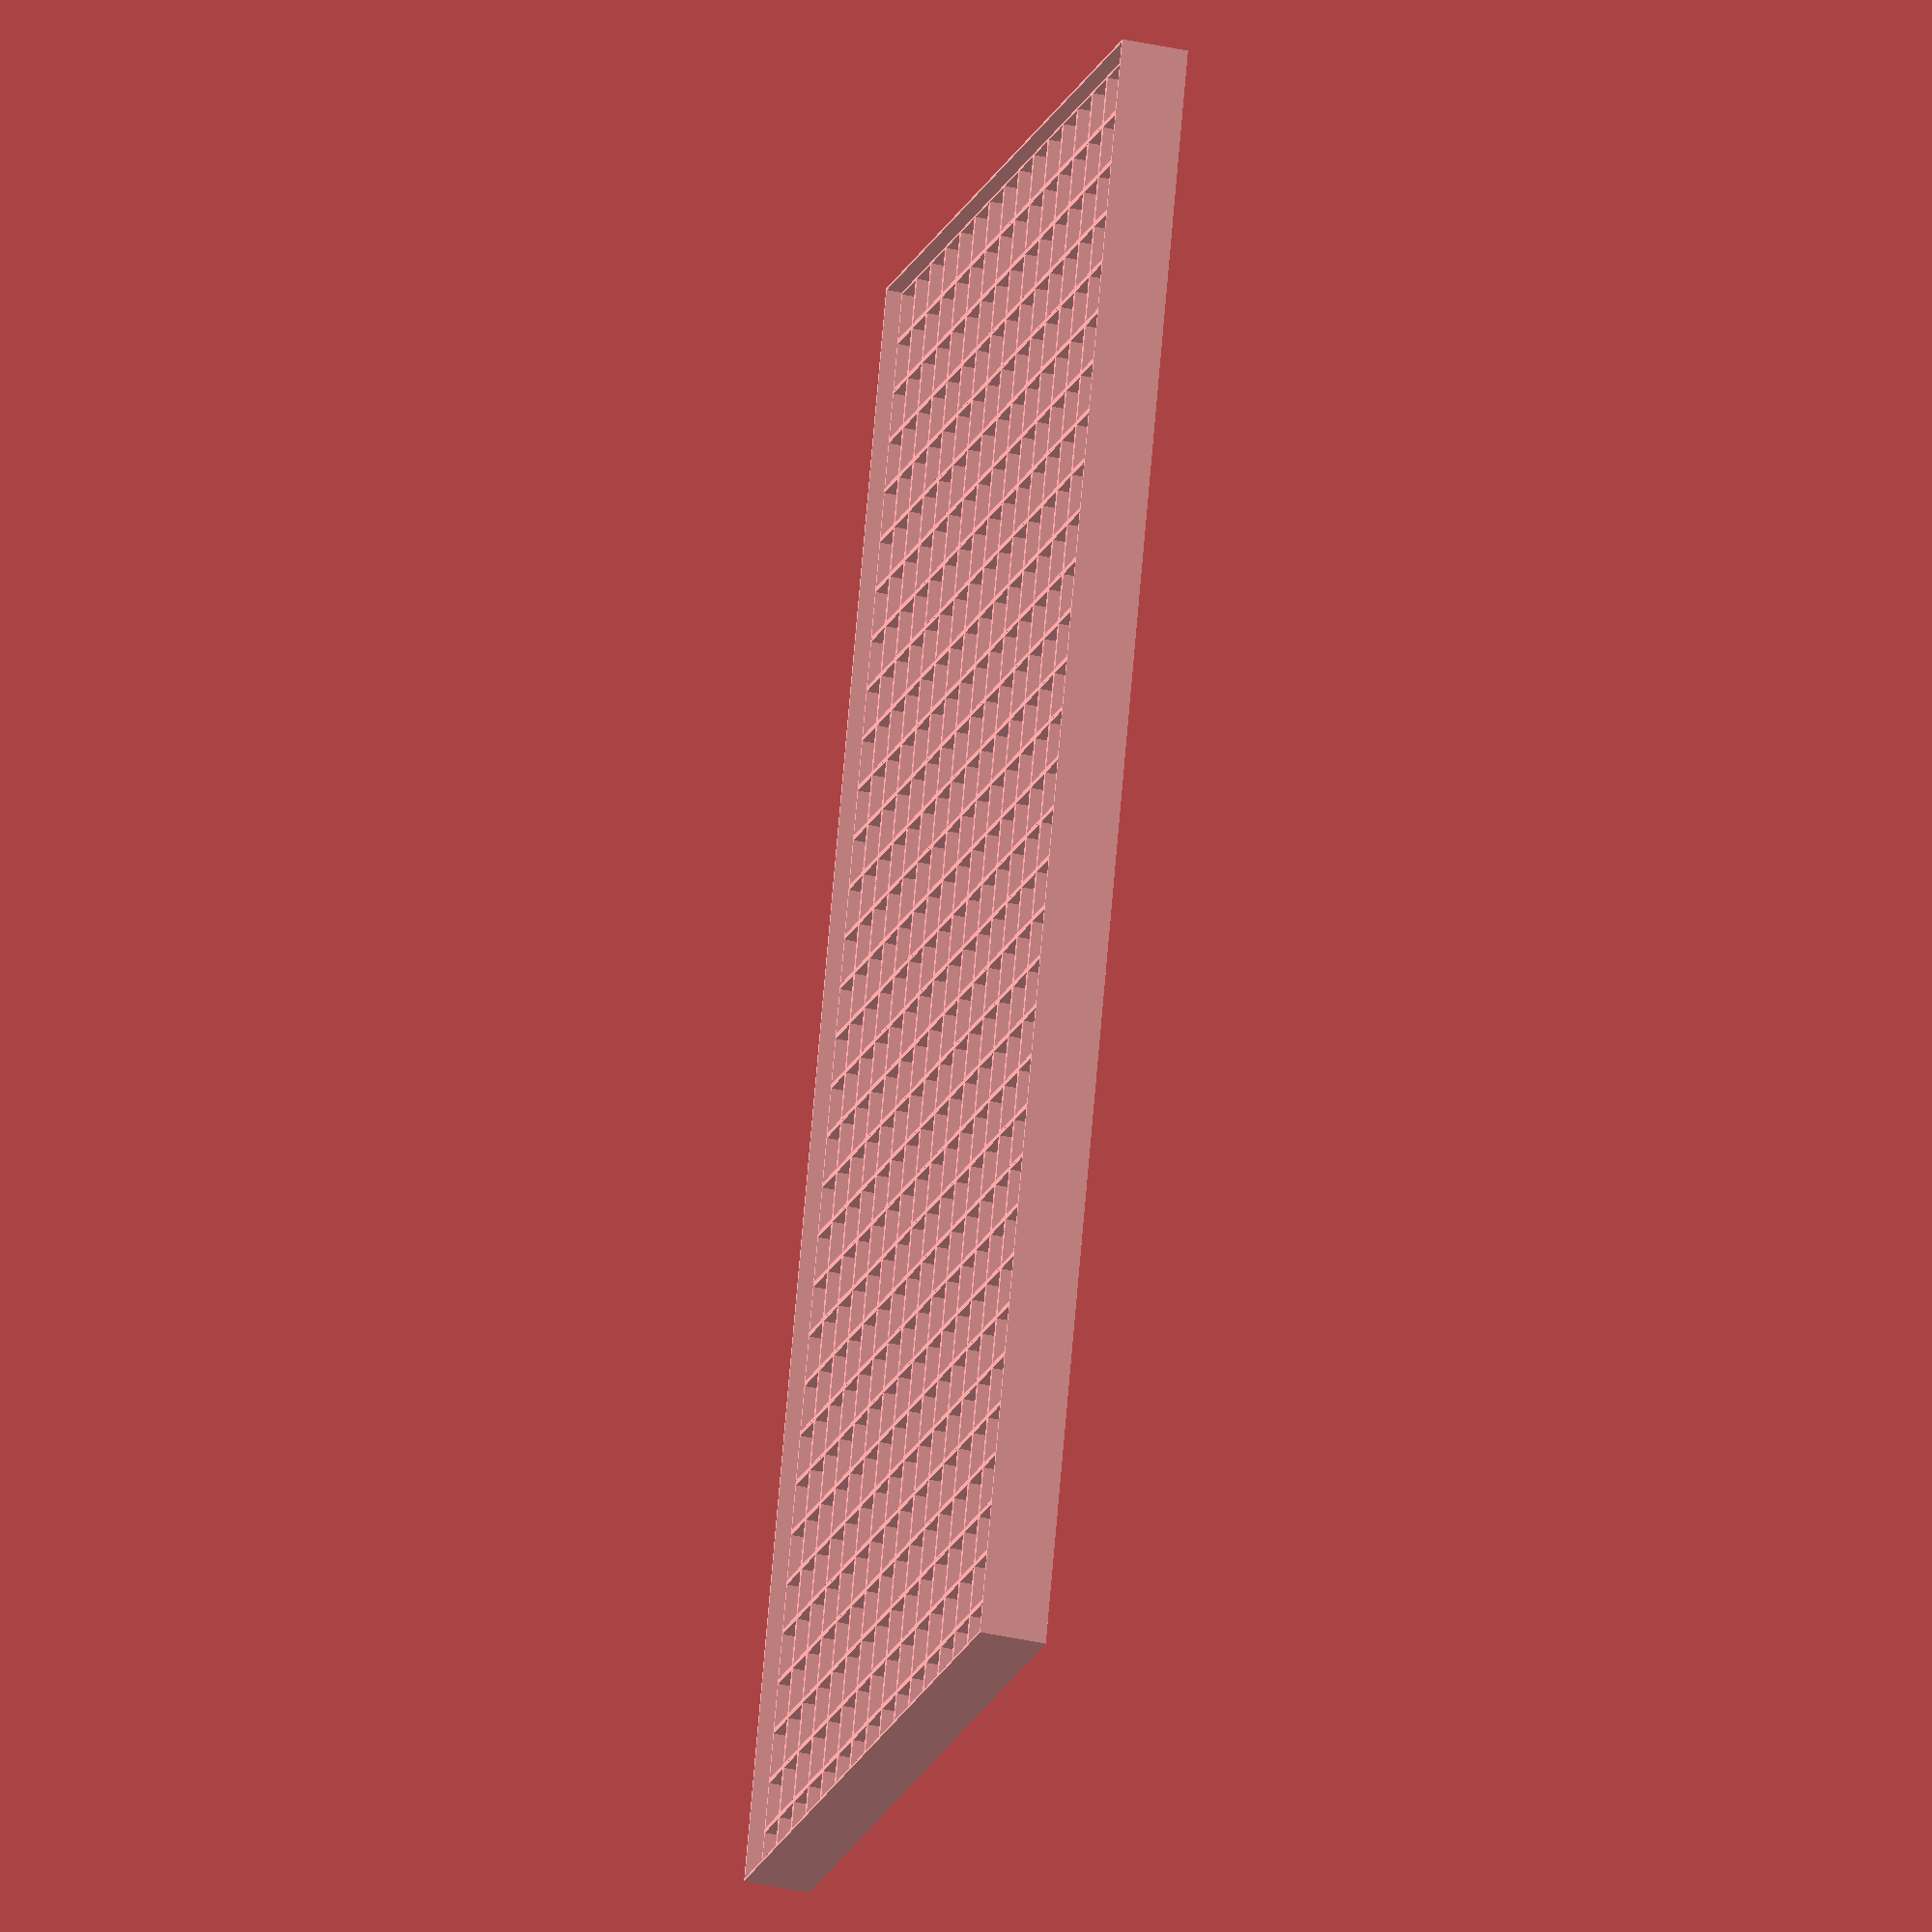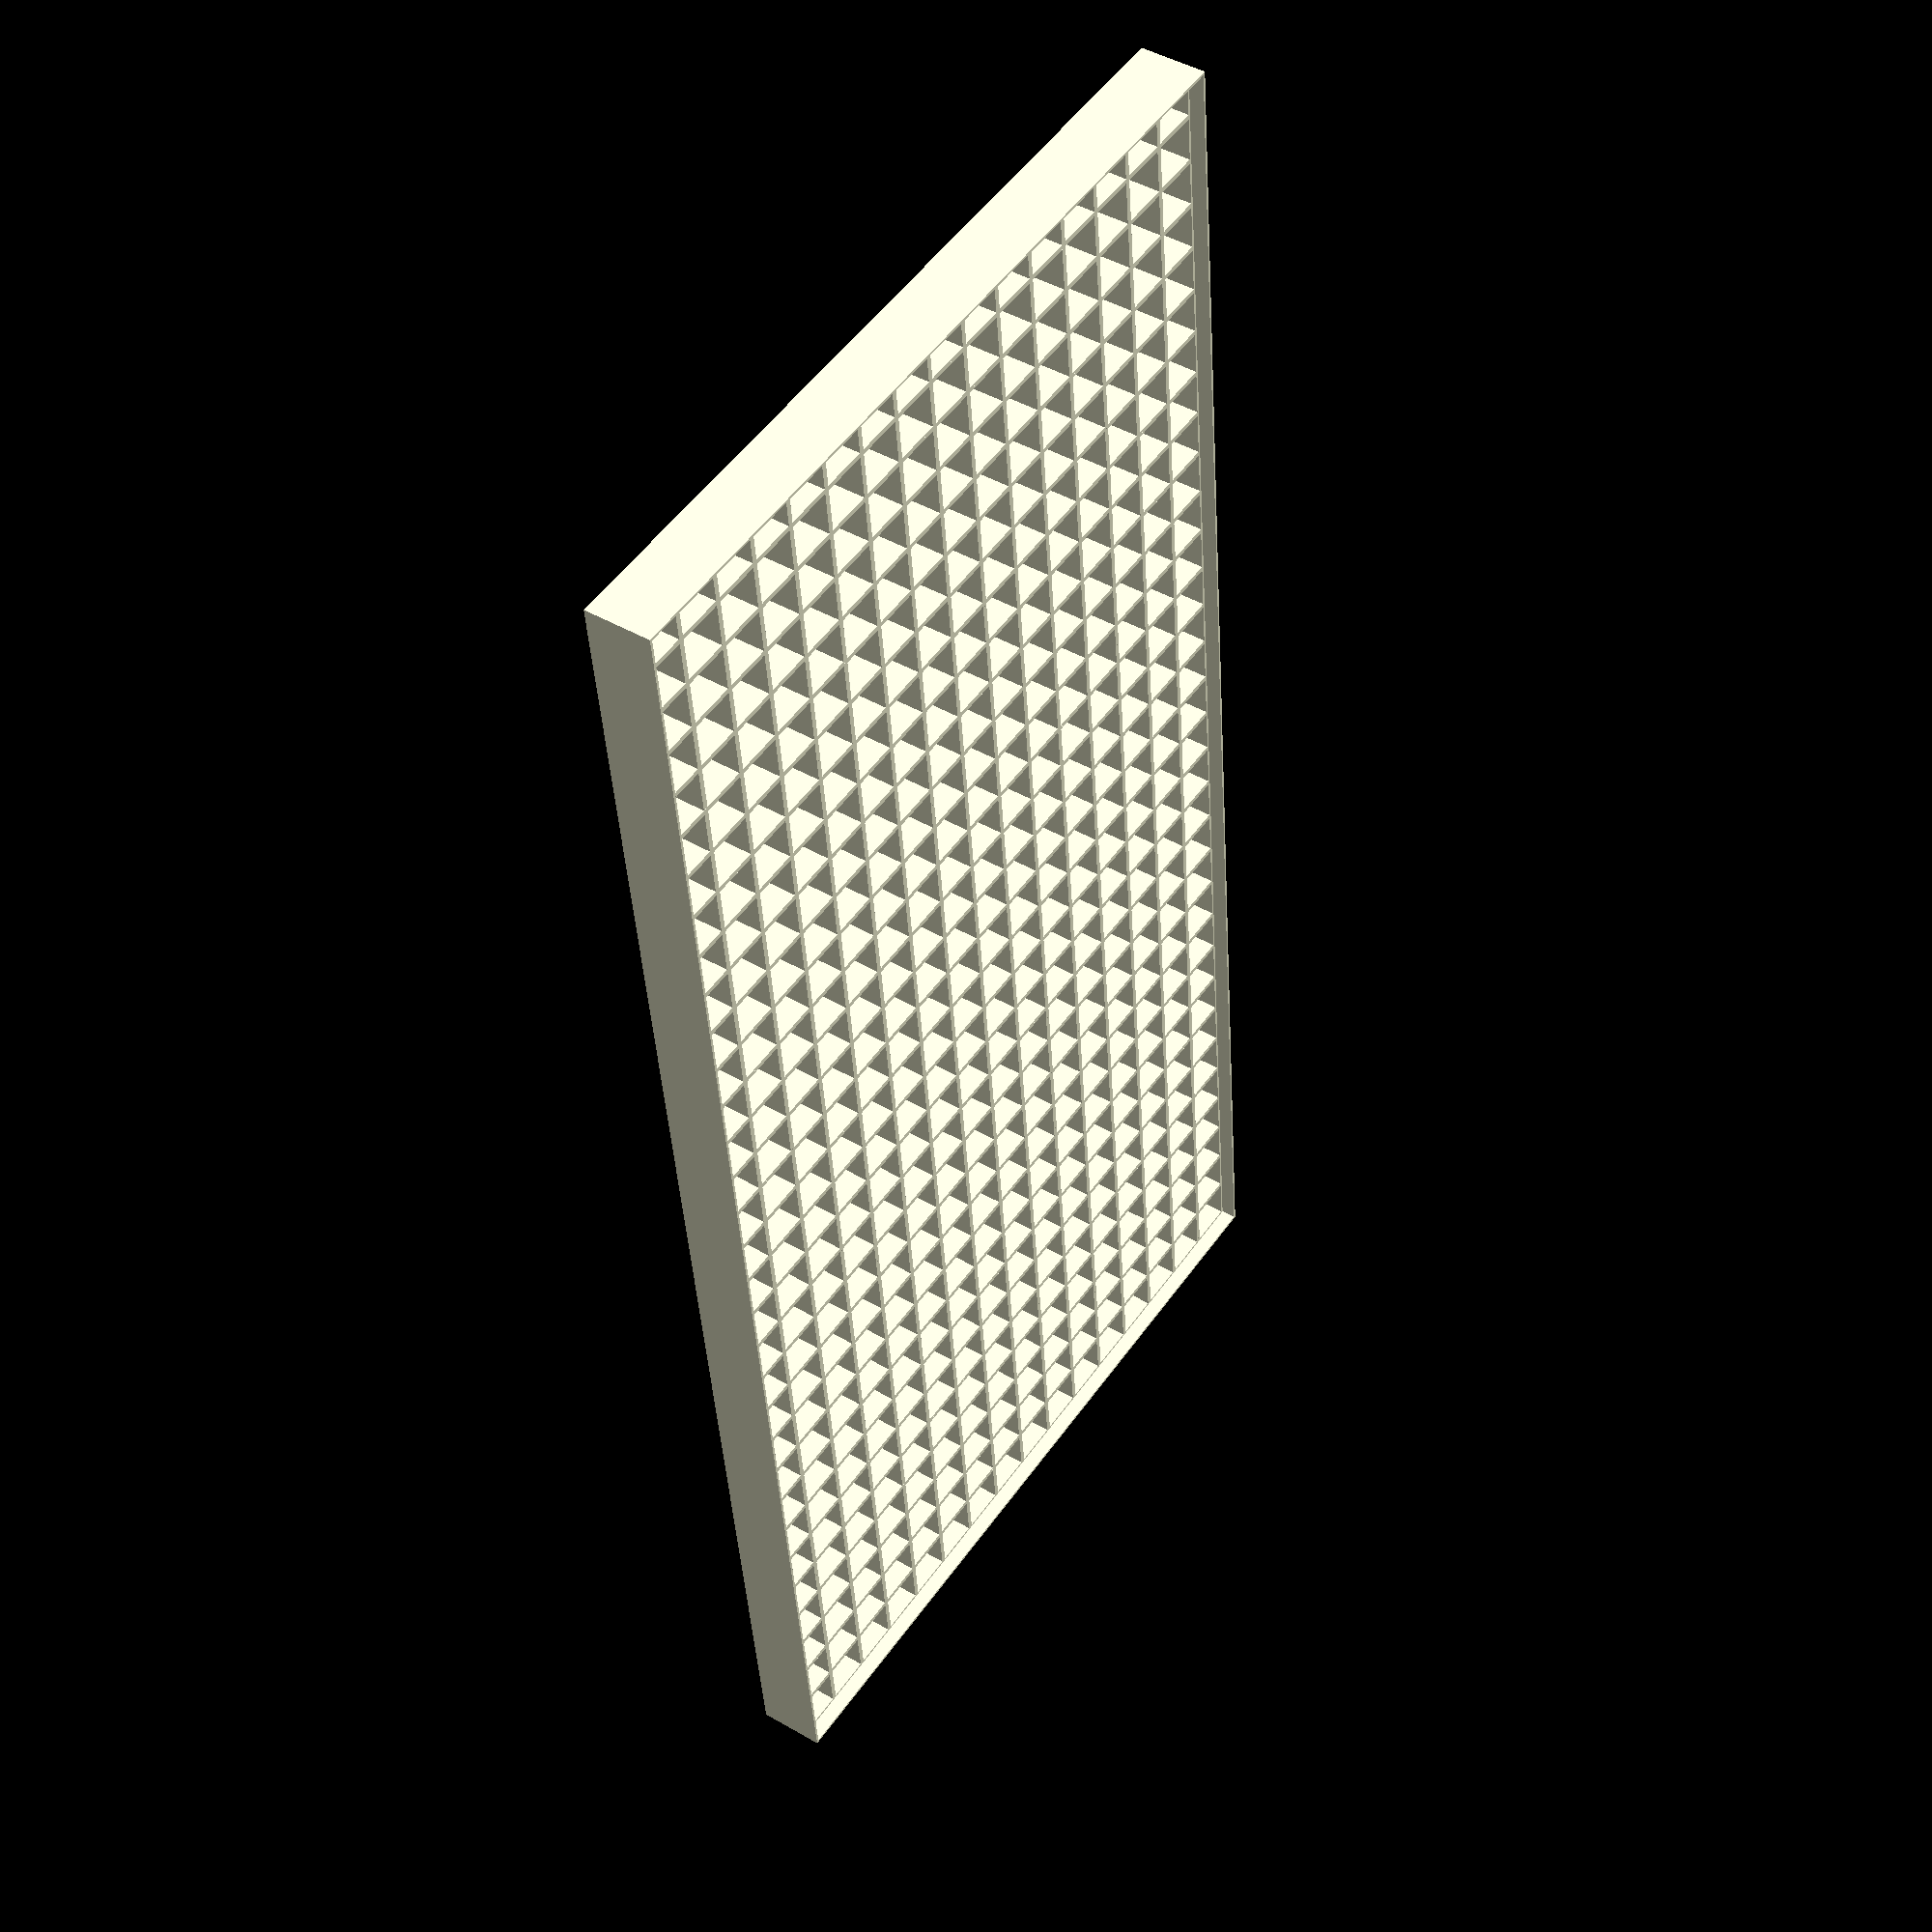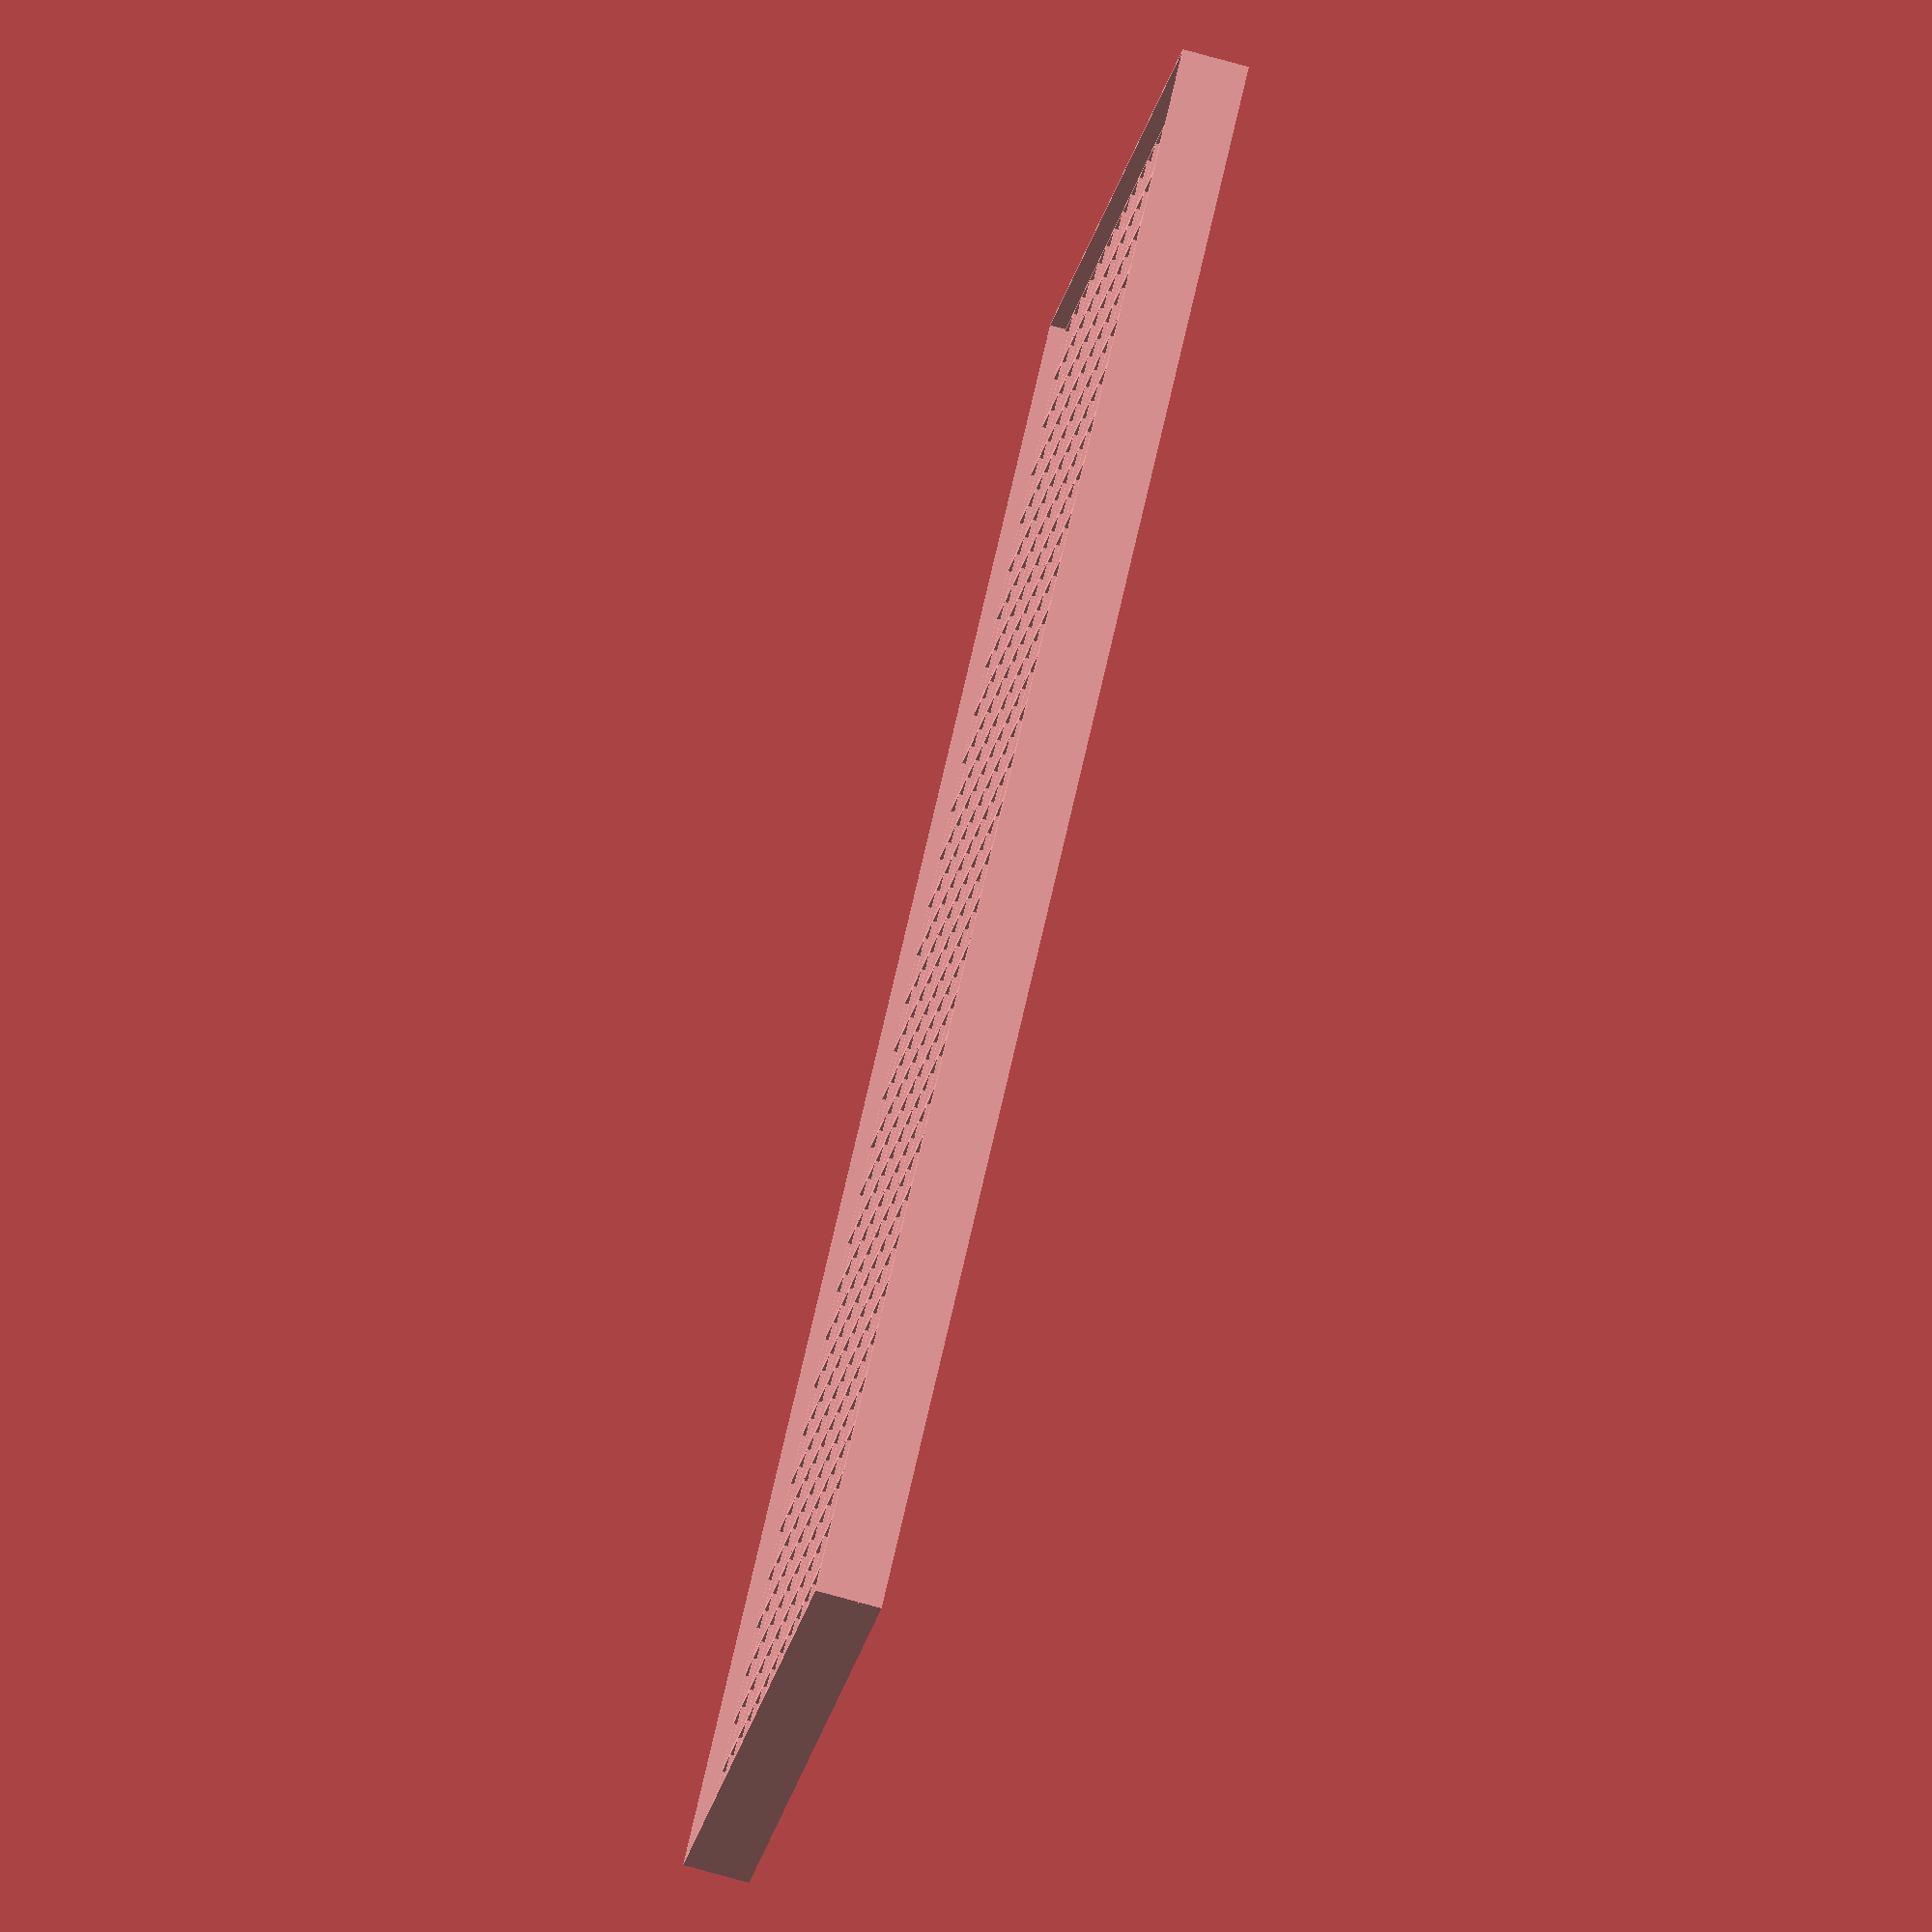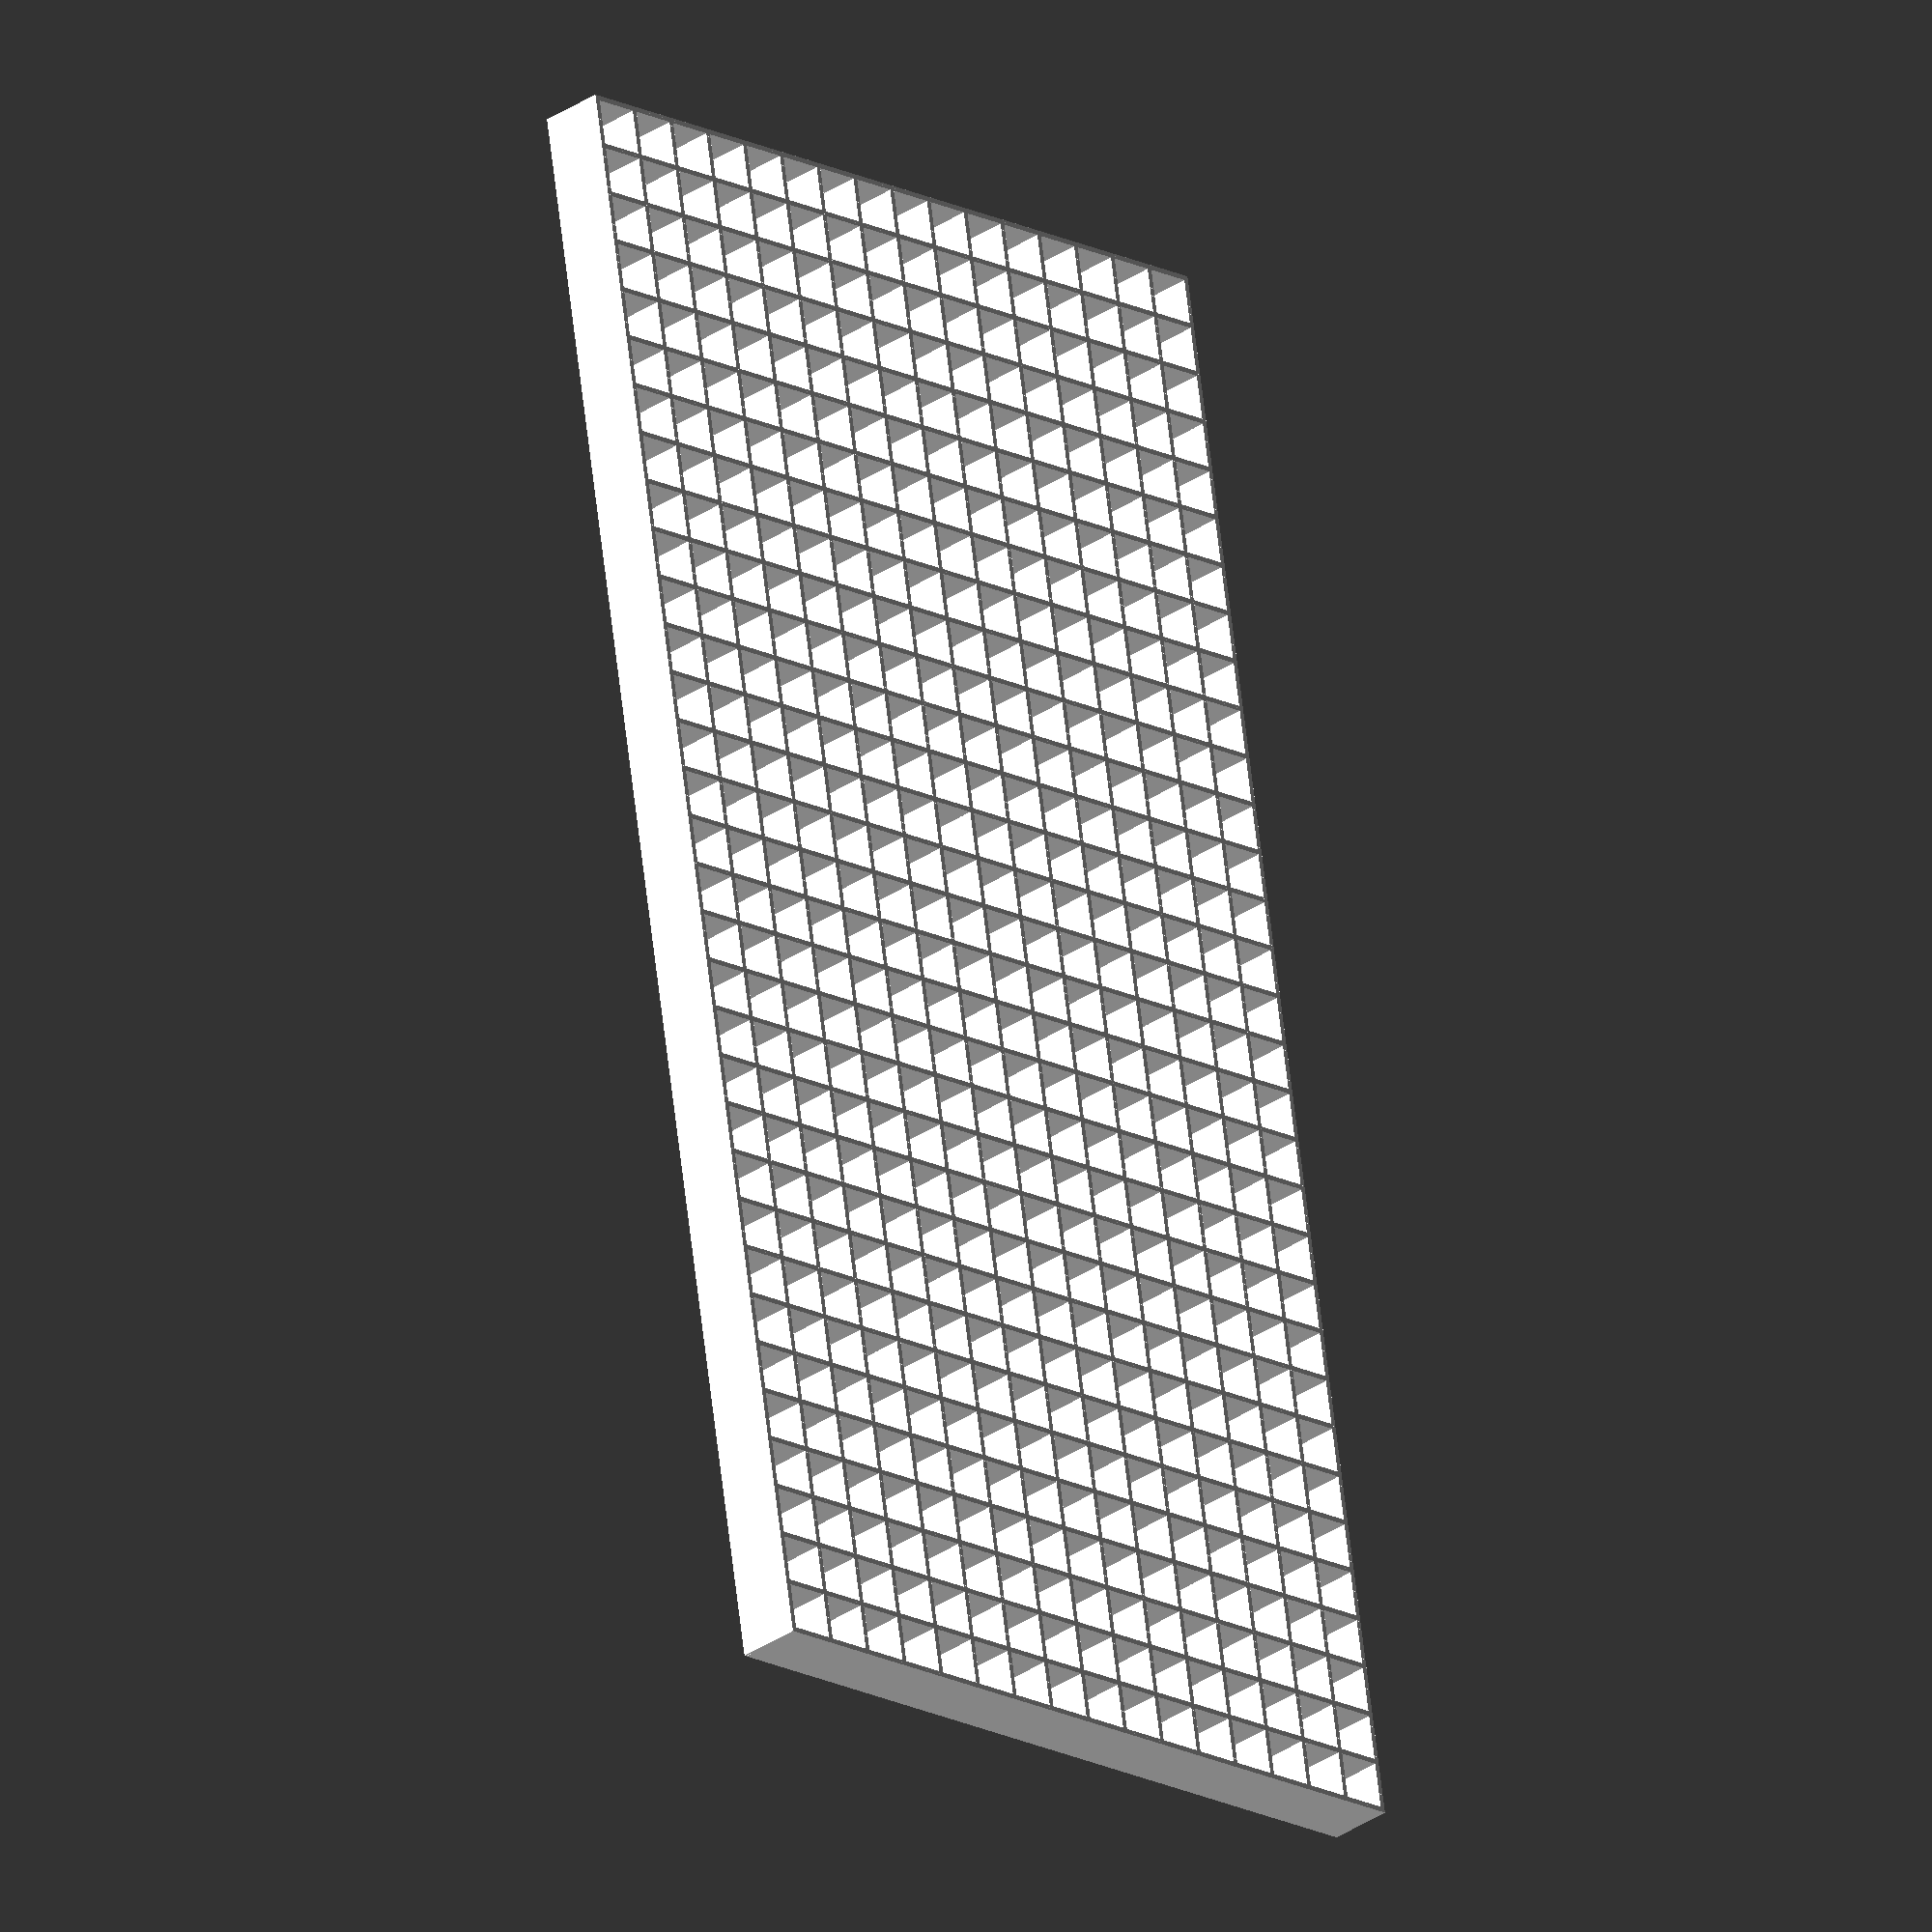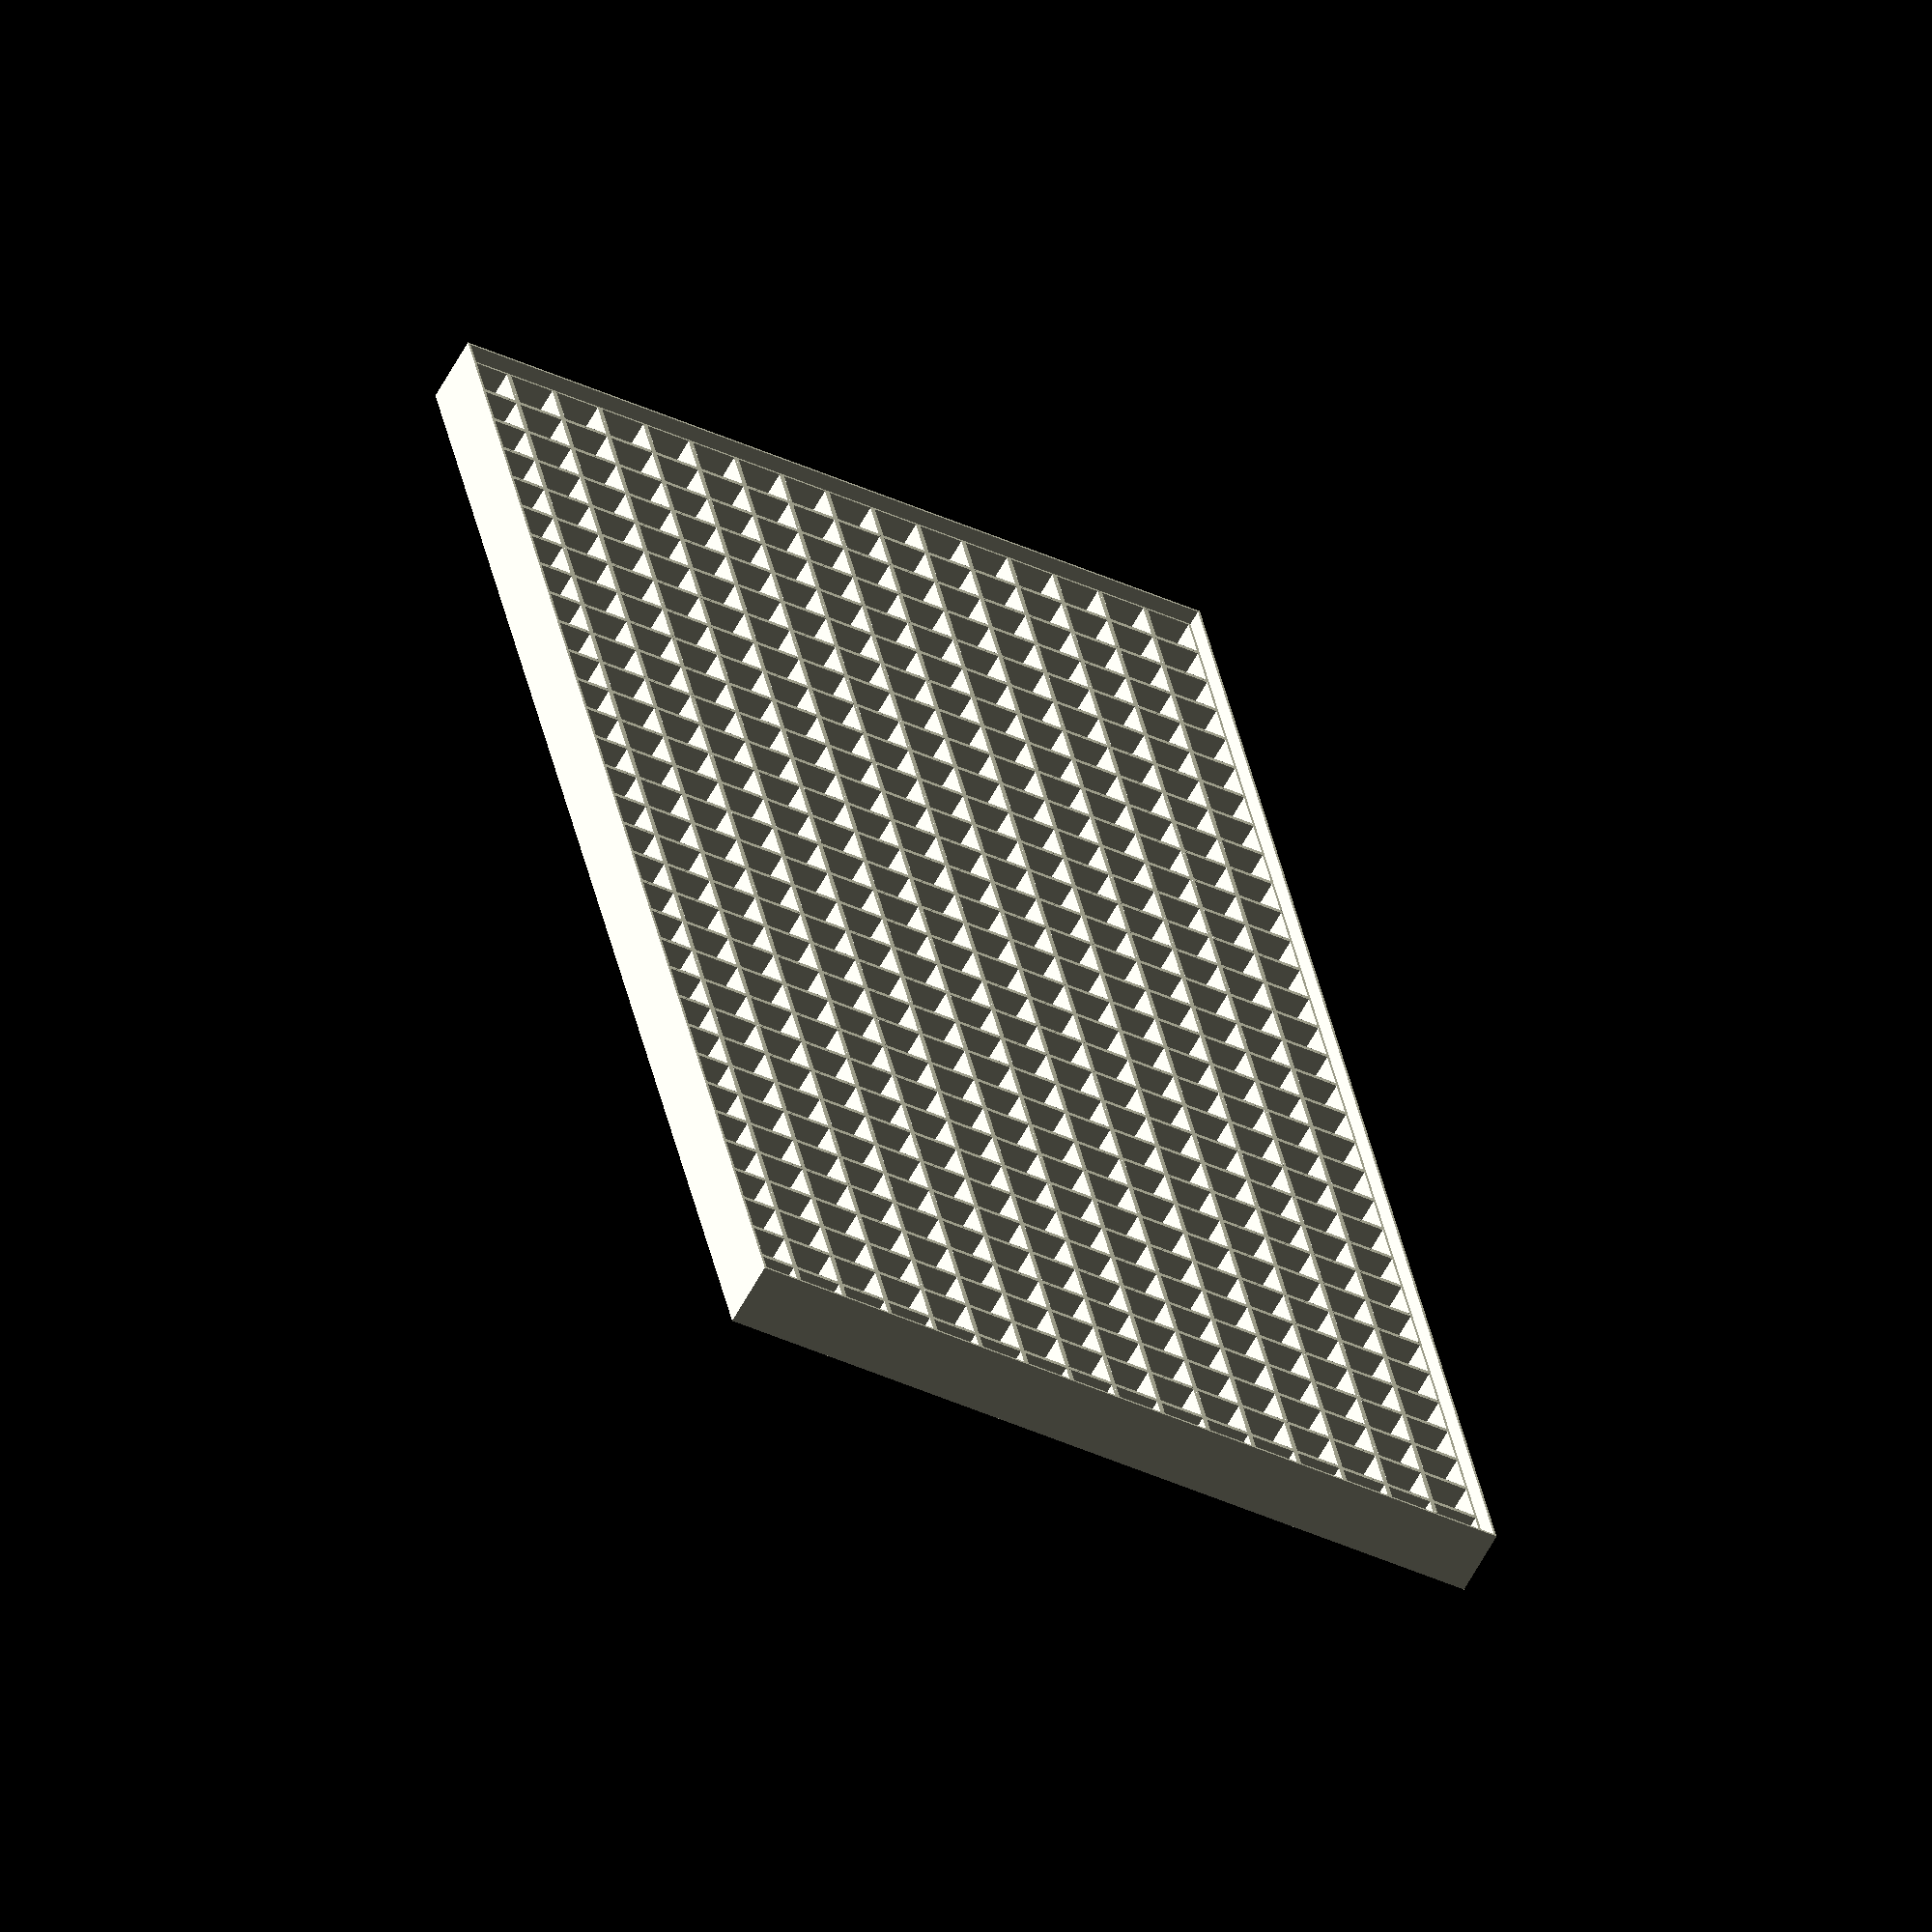
<openscad>
// spacer grid for led matrix panels

raster_num_x        = 32;   // number of x pixels
raster_num_y        = 16;   // number of y pixels
raster_size         = 8;    // raster size if led matrix

strut_width         = 0.8;  // width of (single) struts
strut_height        = 8;    // hight of the struts/matrix
strutBorder_height  = 10.4; // hight of the struts/matrix

borderStrut = true;         // add border


rotate ([0, 0, 0])


// Panel
color("black", alpha = 0.6) { 
    //translate ([0, 0, -10])
    //cube (size=[raster_size*raster_num_x, raster_size*raster_num_y, 10]);
}

// Glas
color("blue", alpha = 0.2) { 
    //translate ([0, 0, strut_height])
    //cube (size=[raster_size*raster_num_x, raster_size*raster_num_y, 3]);
}


for (i = [0:raster_num_y]) {
    if (borderStrut || i != 0 ) {
        translate ([i==0 ? - (strut_width/2) : 0, 
                    raster_size * i - (strut_width/2), 
                    0])
        cube (size=[i==0 ? raster_size*raster_num_x+strut_width : raster_size*raster_num_x, 
                    strut_width/2, 
                    i==0 ? strutBorder_height : strut_height]);
    }

    if (borderStrut || i != raster_num_y) {
        translate ([i==raster_num_y ? - (strut_width/2) : 0, 
                    raster_size * i , 
                    0])
        
        cube (size=[i==raster_num_y ? raster_size*raster_num_x+strut_width : raster_size*raster_num_x, 
                    strut_width/2, 
                    i==raster_num_y ? strutBorder_height : strut_height]);
    }    
}

for (i = [0:raster_num_x]) {
    if (borderStrut || i != 0) {
        translate ([raster_size * i - (strut_width/2), 0, 0])
        cube (size=[strut_width/2, 
                    raster_size*raster_num_y, 
                    i==0 ? strutBorder_height : strut_height]);
    }
    
    if (borderStrut || i != raster_num_x) {
        translate ([raster_size * i , 0, 0])
        cube (size=[strut_width/2, 
                    raster_size*raster_num_y, 
                    i==raster_num_x ? strutBorder_height : strut_height]);
    }    
}

</openscad>
<views>
elev=35.3 azim=106.8 roll=73.1 proj=o view=solid
elev=135.9 azim=84.1 roll=235.6 proj=p view=wireframe
elev=74.4 azim=144.3 roll=74.5 proj=o view=wireframe
elev=30.7 azim=279.5 roll=135.0 proj=o view=solid
elev=241.8 azim=78.5 roll=208.4 proj=o view=wireframe
</views>
